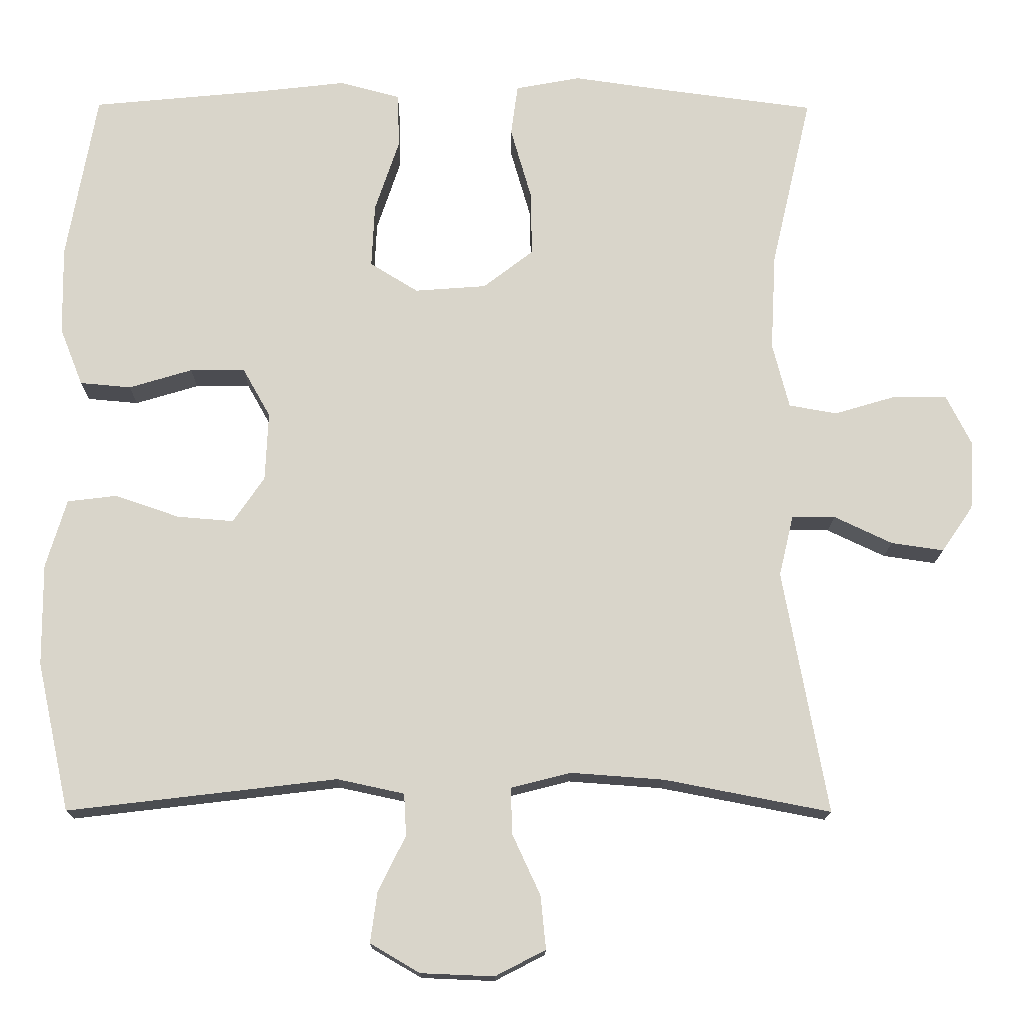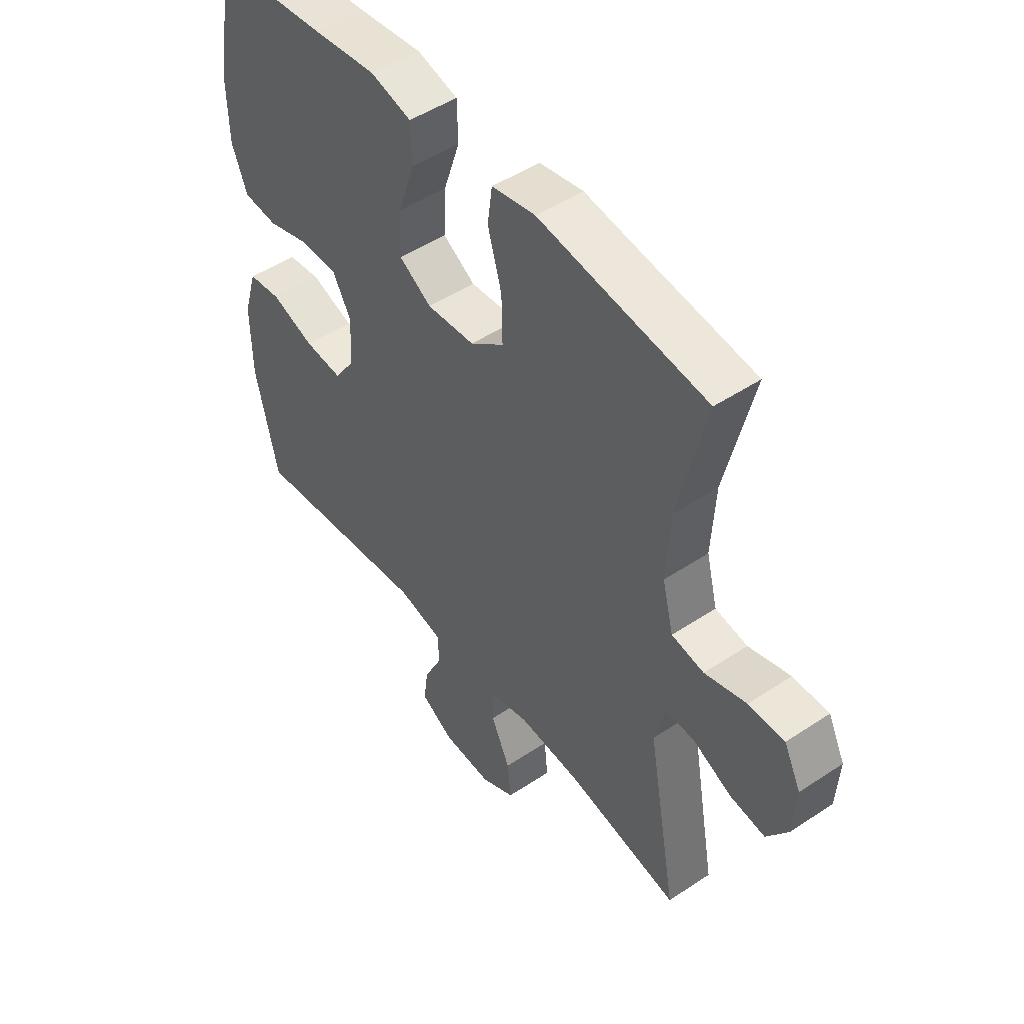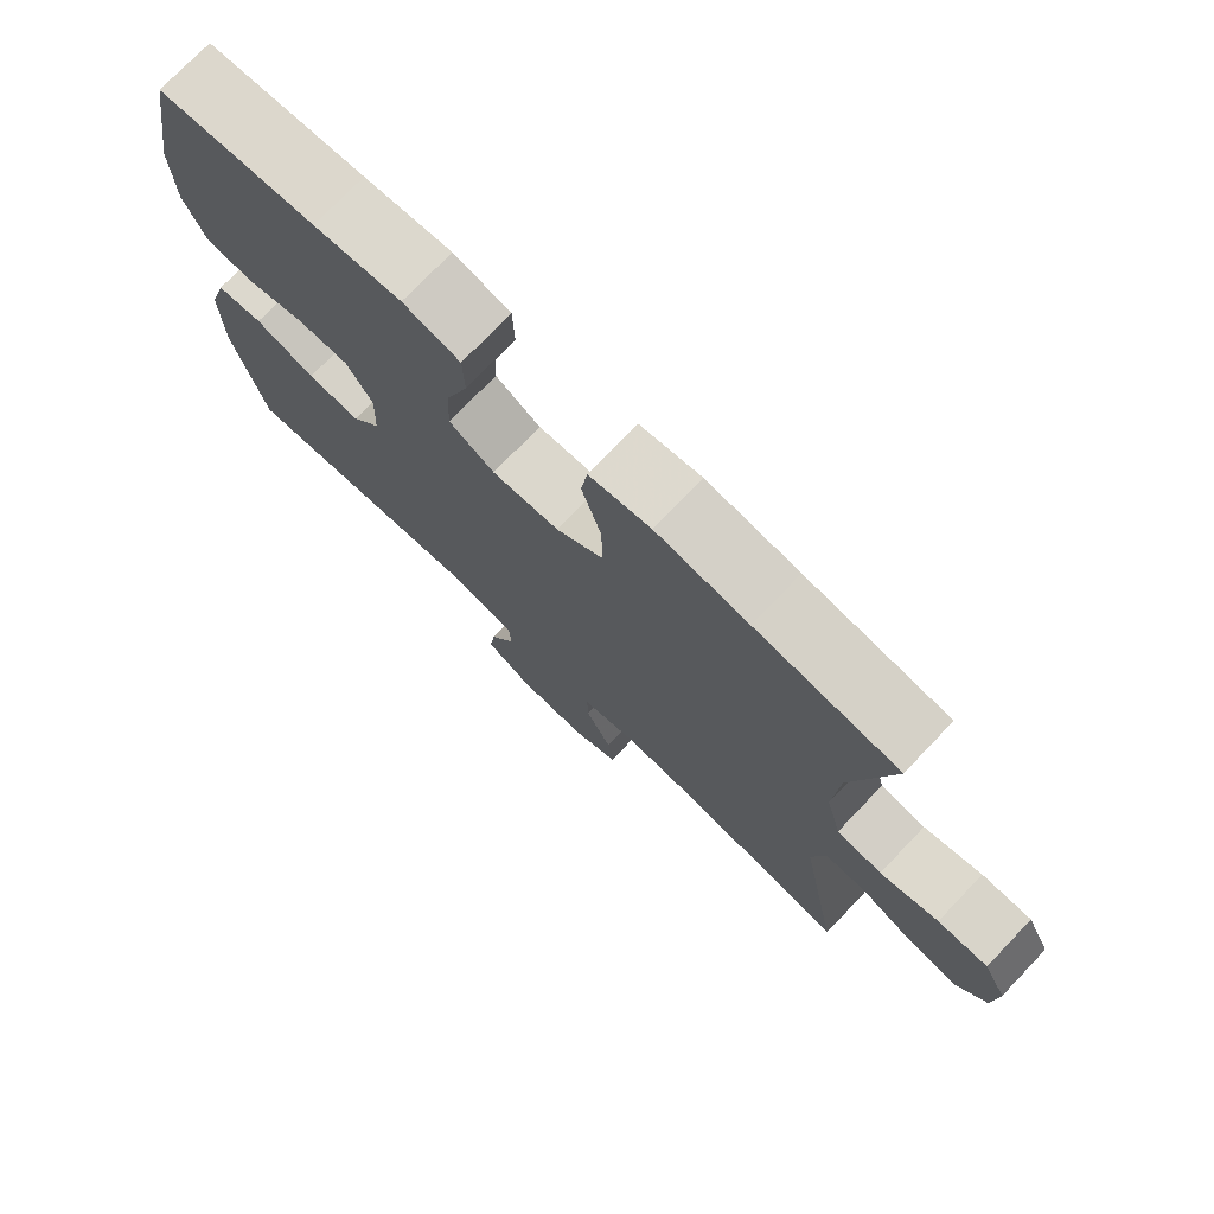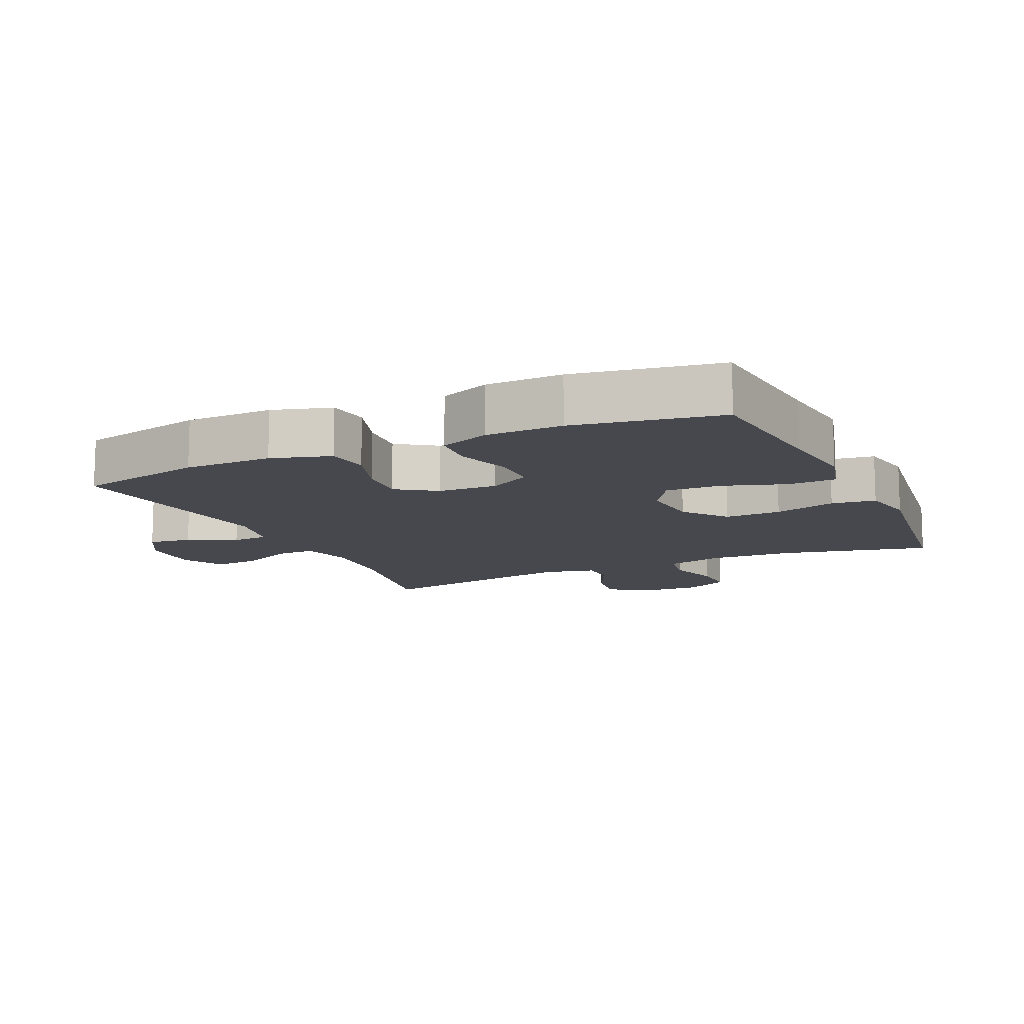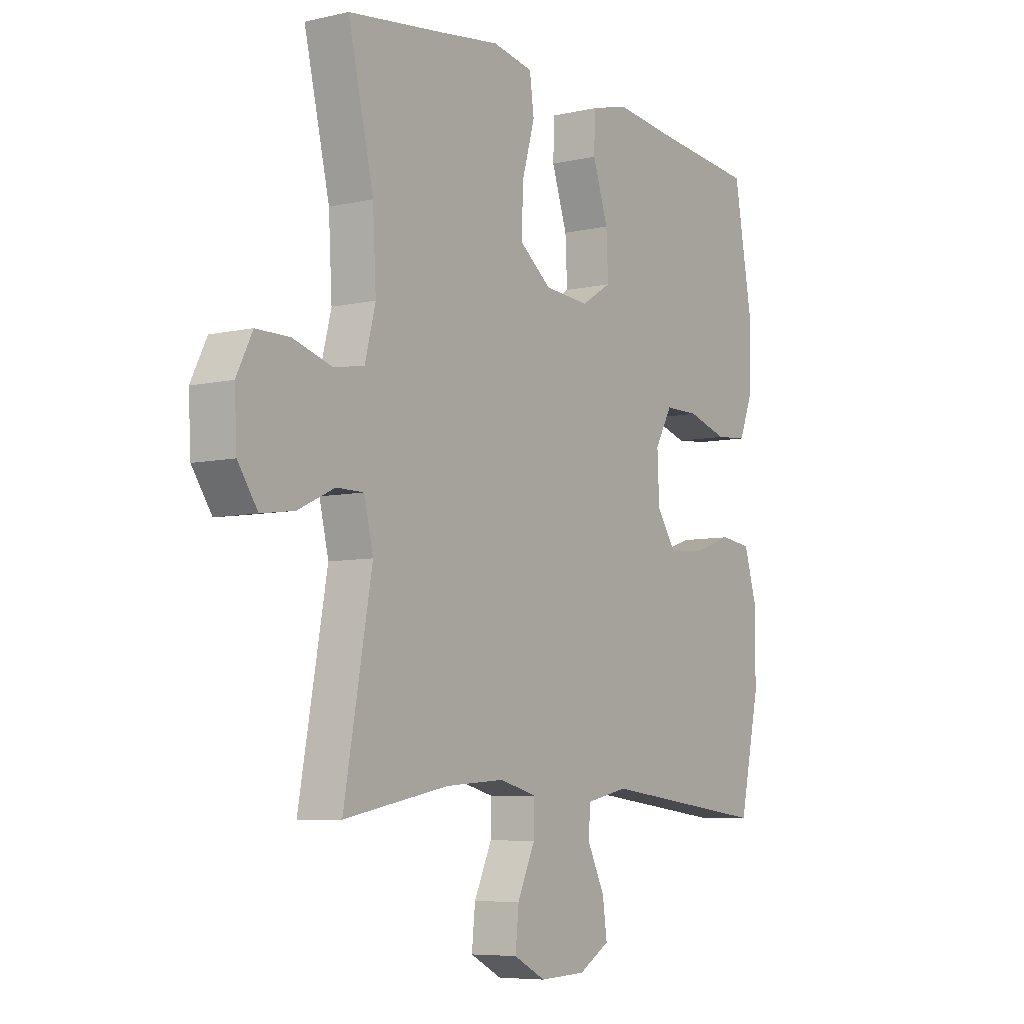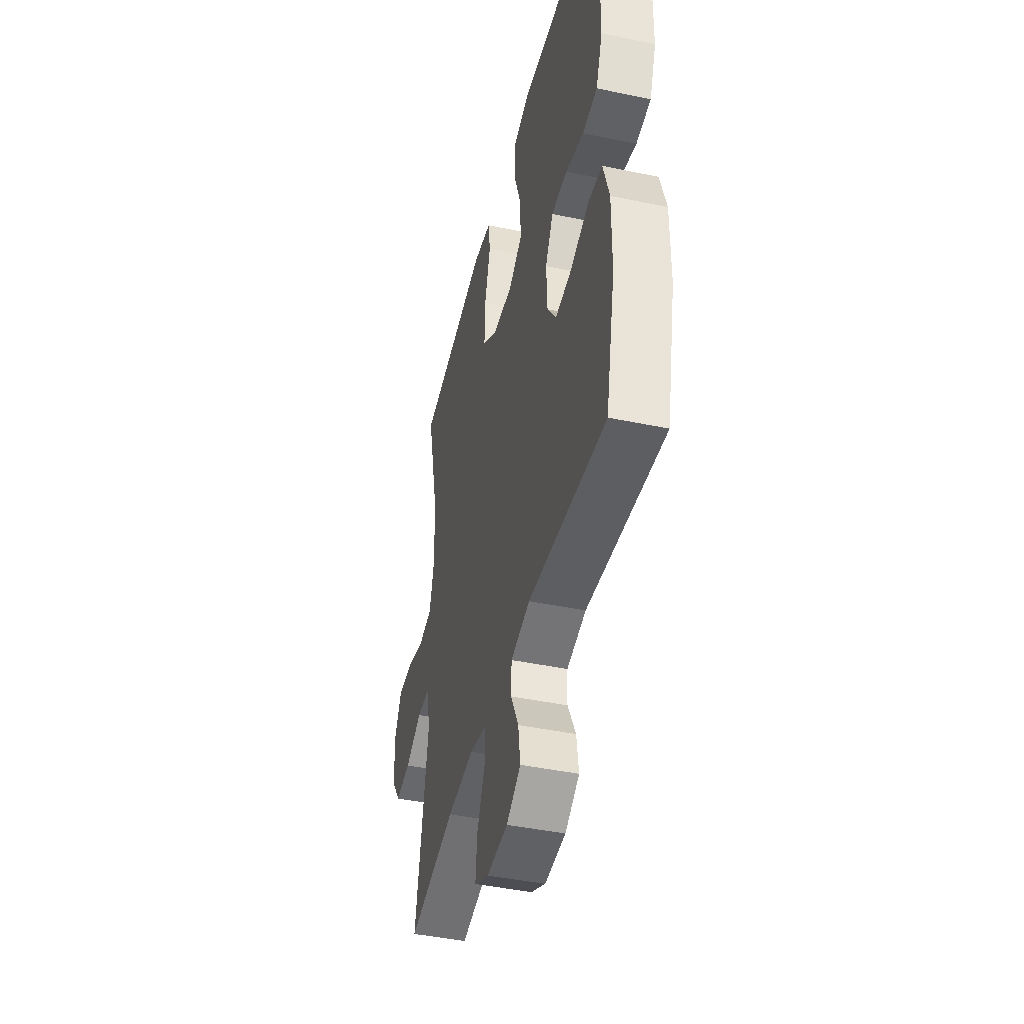
<metadata>
{"format":"obj","ext":"obj","renderer":"f3d","projection":"perspective","resolution":1024,"background":"white","views":[{"elev":-15.4,"azim":-0.6,"up":"+Z"},{"elev":48.9,"azim":53.5,"up":"+Z"},{"elev":75.3,"azim":43.8,"up":"+Z"},{"elev":-11.9,"azim":-65.1,"up":"+Y"},{"elev":-6.8,"azim":123.9,"up":"+Z"},{"elev":-44.2,"azim":-103.7,"up":"+Z"}]}
</metadata>
<code>
v -0.5 0.07 -0.5
v -0.543 0.07 -0.305
v -0.544 0.07 -0.171
v -0.517 0.07 -0.081
v -0.452 0.07 -0.073
v -0.368 0.07 -0.102
v -0.294 0.07 -0.108
v -0.253 0.07 -0.048
v -0.249 0.07 0.042
v -0.285 0.07 0.106
v -0.357 0.07 0.106
v -0.44 0.07 0.081
v -0.507 0.07 0.087
v -0.537 0.07 0.163
v -0.539 0.07 0.279
v -0.5 0.07 0.5
v -0.28 0.07 0.521
v -0.158 0.07 0.535
v -0.079 0.07 0.514
v -0.077 0.07 0.442
v -0.109 0.07 0.346
v -0.113 0.07 0.262
v -0.05 0.07 0.223
v 0.044 0.07 0.23
v 0.11 0.07 0.281
v 0.108 0.07 0.367
v 0.081 0.07 0.461
v 0.09 0.07 0.528
v 0.175 0.07 0.544
v 0.303 0.07 0.526
v 0.5 0.07 0.5
v 0.447 0.07 0.272
v 0.44 0.07 0.144
v 0.462 0.07 0.058
v 0.525 0.07 0.047
v 0.606 0.07 0.071
v 0.676 0.07 0.071
v 0.709 0.07 0.005
v 0.704 0.07 -0.086
v 0.663 0.07 -0.146
v 0.594 0.07 -0.136
v 0.518 0.07 -0.1
v 0.461 0.07 -0.1
v 0.442 0.07 -0.18
v 0.5 0.07 -0.5
v 0.282 0.07 -0.458
v 0.159 0.07 -0.449
v 0.081 0.07 -0.469
v 0.082 0.07 -0.529
v 0.119 0.07 -0.609
v 0.126 0.07 -0.679
v 0.06 0.07 -0.713
v -0.036 0.07 -0.709
v -0.101 0.07 -0.671
v -0.092 0.07 -0.605
v -0.056 0.07 -0.532
v -0.059 0.07 -0.477
v -0.147 0.07 -0.458
v -0.5 0 -0.5
v -0.543 0 -0.305
v -0.544 0 -0.171
v -0.517 0 -0.081
v -0.452 0 -0.073
v -0.368 0 -0.102
v -0.294 0 -0.108
v -0.253 0 -0.048
v -0.249 0 0.042
v -0.285 0 0.106
v -0.357 0 0.106
v -0.44 0 0.081
v -0.507 0 0.087
v -0.537 0 0.163
v -0.539 0 0.279
v -0.5 0 0.5
v -0.28 0 0.521
v -0.158 0 0.535
v -0.079 0 0.514
v -0.077 0 0.442
v -0.109 0 0.346
v -0.113 0 0.262
v -0.05 0 0.223
v 0.044 0 0.23
v 0.11 0 0.281
v 0.108 0 0.367
v 0.081 0 0.461
v 0.09 0 0.528
v 0.175 0 0.544
v 0.303 0 0.526
v 0.5 0 0.5
v 0.447 0 0.272
v 0.44 0 0.144
v 0.462 0 0.058
v 0.525 0 0.047
v 0.606 0 0.071
v 0.676 0 0.071
v 0.709 0 0.005
v 0.704 0 -0.086
v 0.663 0 -0.146
v 0.594 0 -0.136
v 0.518 0 -0.1
v 0.461 0 -0.1
v 0.442 0 -0.18
v 0.5 0 -0.5
v 0.282 0 -0.458
v 0.159 0 -0.449
v 0.081 0 -0.469
v 0.082 0 -0.529
v 0.119 0 -0.609
v 0.126 0 -0.679
v 0.06 0 -0.713
v -0.036 0 -0.709
v -0.101 0 -0.671
v -0.092 0 -0.605
v -0.056 0 -0.532
v -0.059 0 -0.477
v -0.147 0 -0.458
f 53 54 55 56
f 53 56 57
f 52 53 57
f 49 50 51 52
f 48 49 52 57
f 47 48 57 58
f 44 45 46
f 43 44 46 47
f 39 40 41 42
f 39 42 43
f 38 39 43
f 35 36 37 38
f 34 35 38 43
f 33 34 43 47
f 30 31 32
f 26 27 28 29
f 25 26 29 30
f 18 19 20 21
f 17 18 21 22
f 16 17 22
f 15 16 22 23
f 11 12 13 14
f 10 11 14 15
f 3 4 5 6
f 3 6 7
f 58 1 2 3
f 58 3 7
f 47 58 7 8
f 33 47 8 9
f 25 30 32 33
f 24 25 33
f 23 24 33 9
f 10 15 23
f 9 10 23
f 114 113 112 111
f 115 114 111
f 115 111 110
f 110 109 108 107
f 115 110 107 106
f 116 115 106 105
f 104 103 102
f 105 104 102 101
f 100 99 98 97
f 101 100 97
f 101 97 96
f 96 95 94 93
f 101 96 93 92
f 105 101 92 91
f 90 89 88
f 87 86 85 84
f 88 87 84 83
f 79 78 77 76
f 80 79 76 75
f 80 75 74
f 81 80 74 73
f 72 71 70 69
f 73 72 69 68
f 64 63 62 61
f 65 64 61
f 61 60 59 116
f 65 61 116
f 66 65 116 105
f 67 66 105 91
f 91 90 88 83
f 91 83 82
f 67 91 82 81
f 81 73 68
f 81 68 67
f 1 59 60 2
f 2 60 61 3
f 3 61 62 4
f 4 62 63 5
f 5 63 64 6
f 6 64 65 7
f 7 65 66 8
f 8 66 67 9
f 9 67 68 10
f 10 68 69 11
f 11 69 70 12
f 12 70 71 13
f 13 71 72 14
f 14 72 73 15
f 15 73 74 16
f 16 74 75 17
f 17 75 76 18
f 18 76 77 19
f 19 77 78 20
f 20 78 79 21
f 21 79 80 22
f 22 80 81 23
f 23 81 82 24
f 24 82 83 25
f 25 83 84 26
f 26 84 85 27
f 27 85 86 28
f 28 86 87 29
f 29 87 88 30
f 30 88 89 31
f 31 89 90 32
f 32 90 91 33
f 33 91 92 34
f 34 92 93 35
f 35 93 94 36
f 36 94 95 37
f 37 95 96 38
f 38 96 97 39
f 39 97 98 40
f 40 98 99 41
f 41 99 100 42
f 42 100 101 43
f 43 101 102 44
f 44 102 103 45
f 45 103 104 46
f 46 104 105 47
f 47 105 106 48
f 48 106 107 49
f 49 107 108 50
f 50 108 109 51
f 51 109 110 52
f 52 110 111 53
f 53 111 112 54
f 54 112 113 55
f 55 113 114 56
f 56 114 115 57
f 57 115 116 58
f 58 116 59 1

</code>
